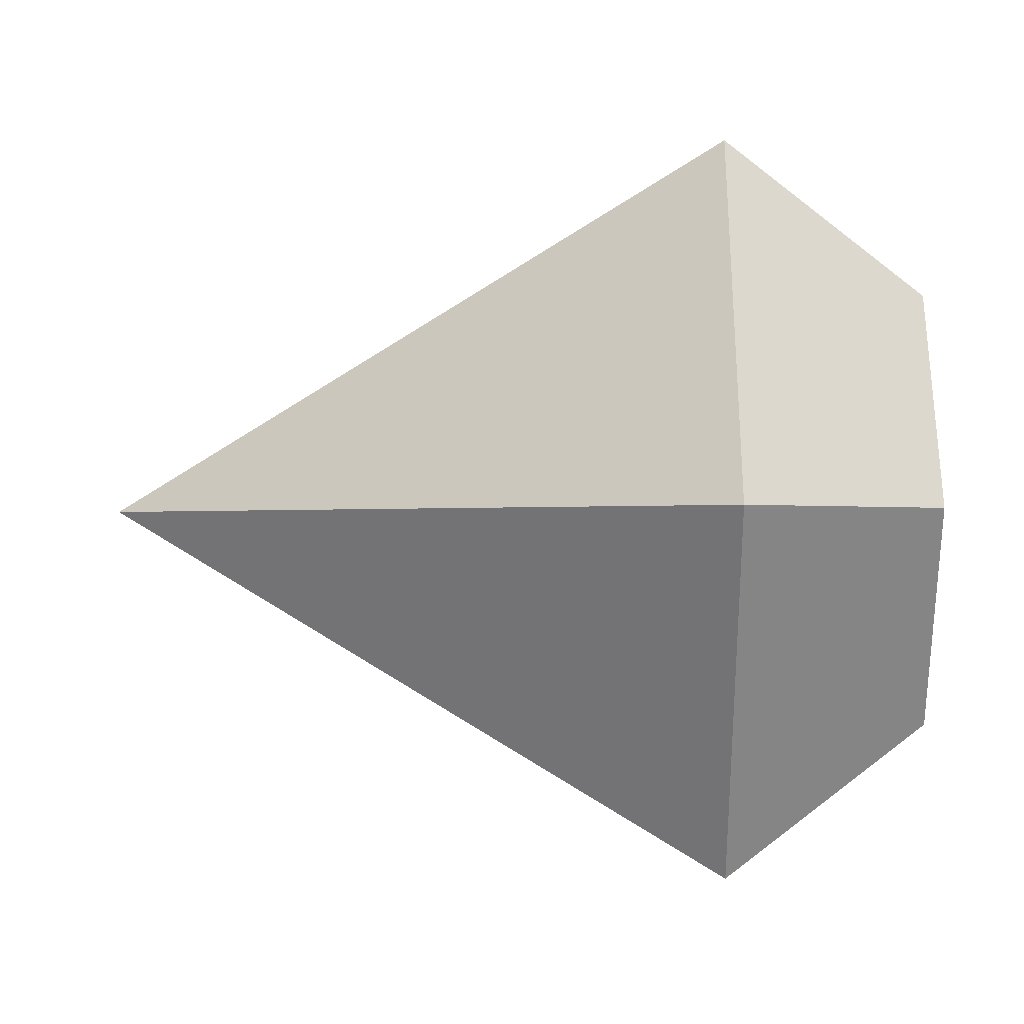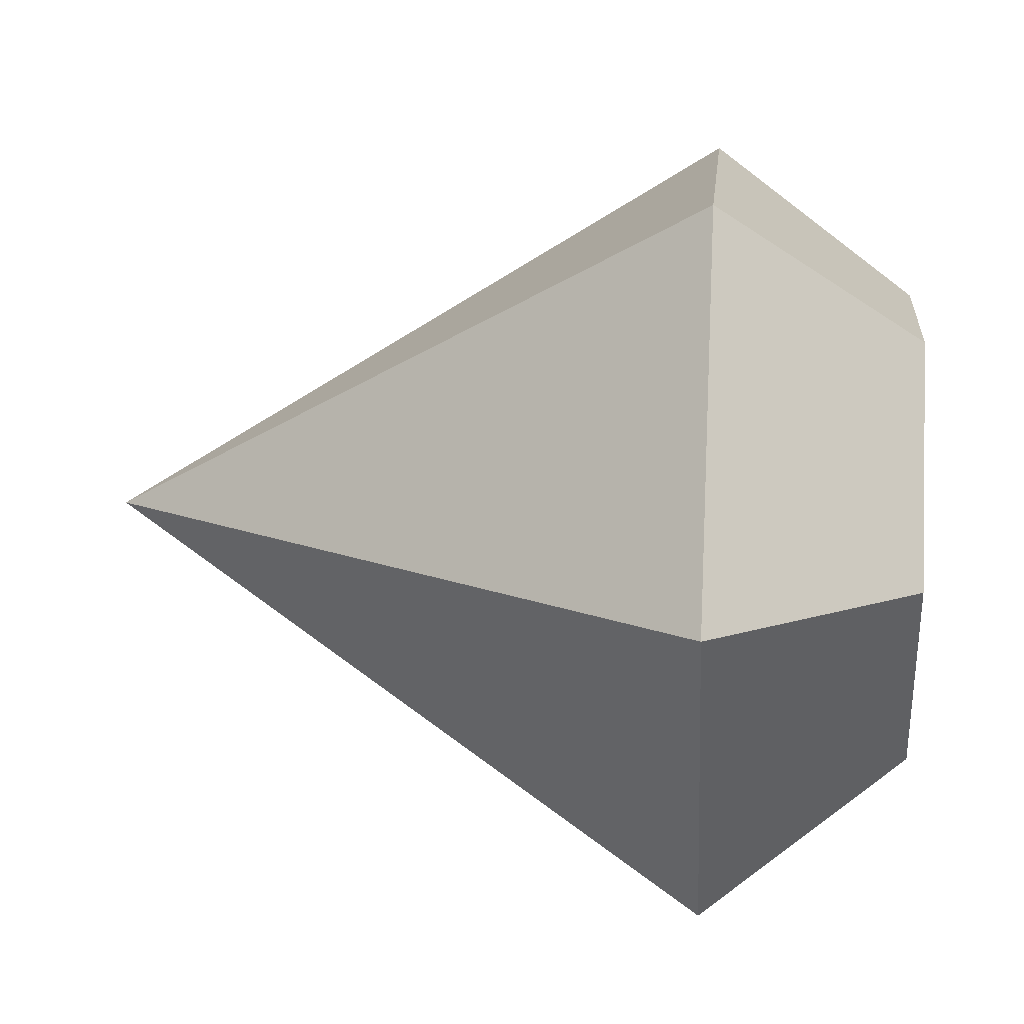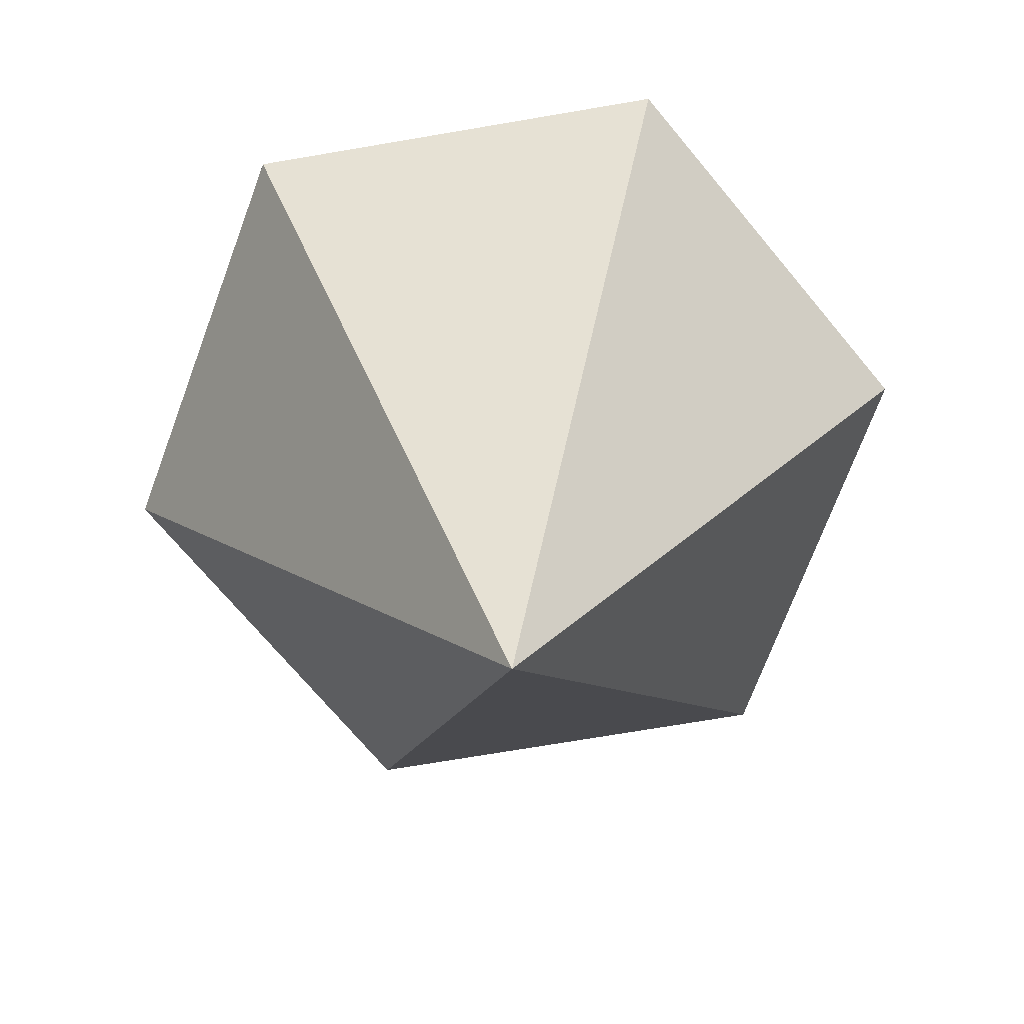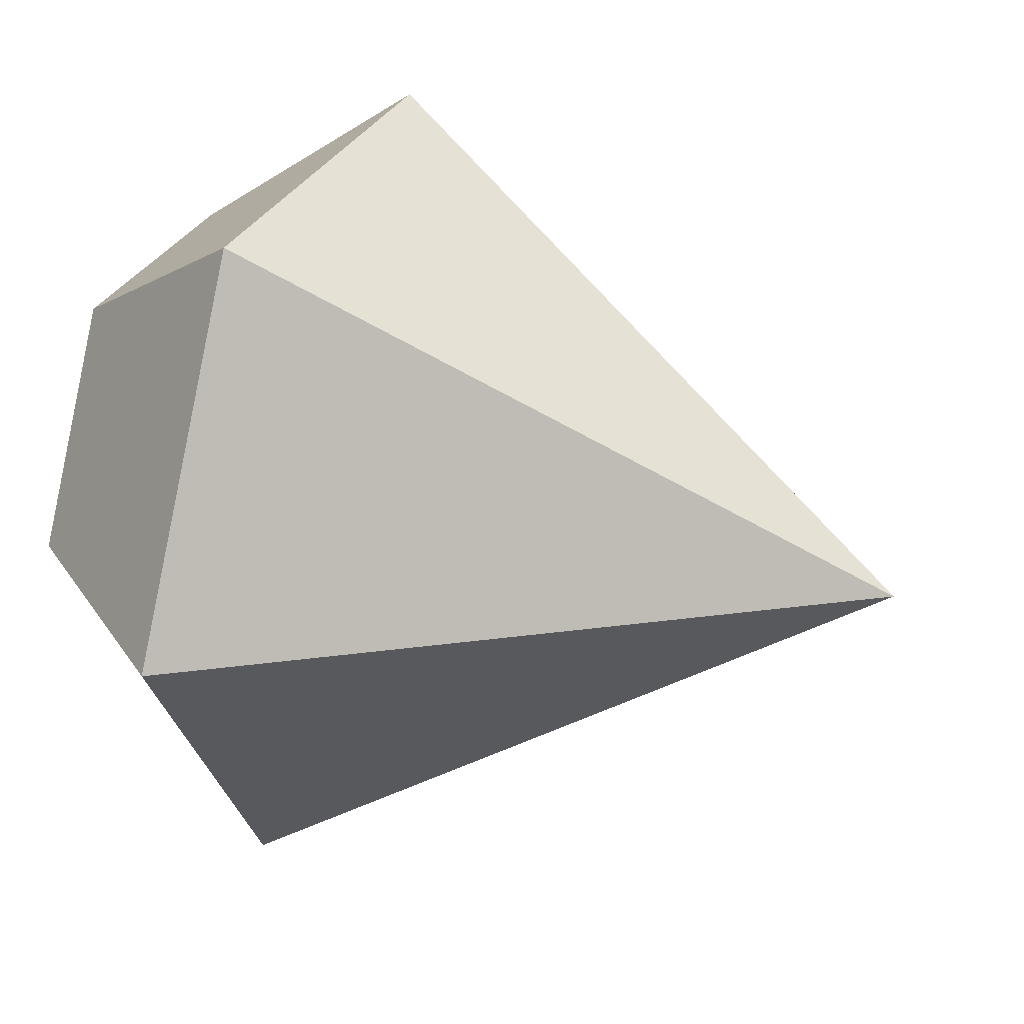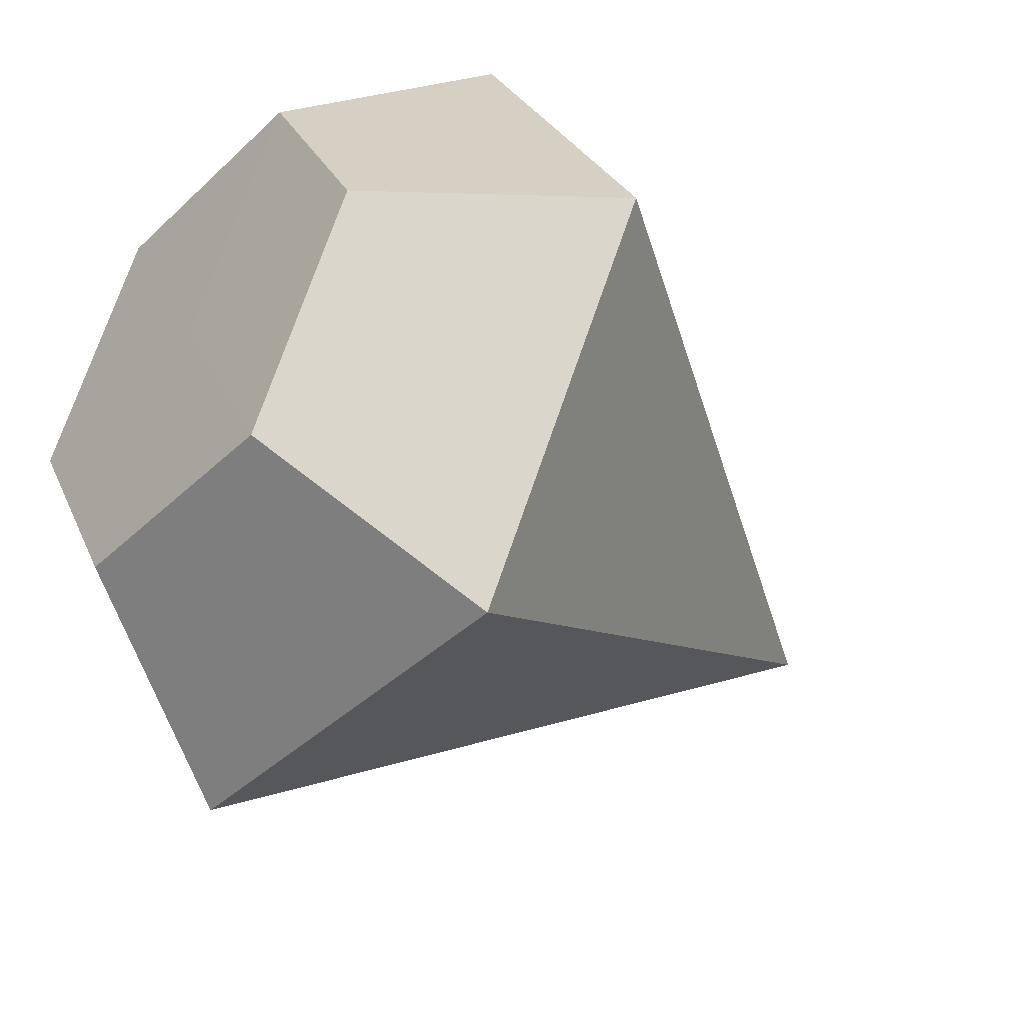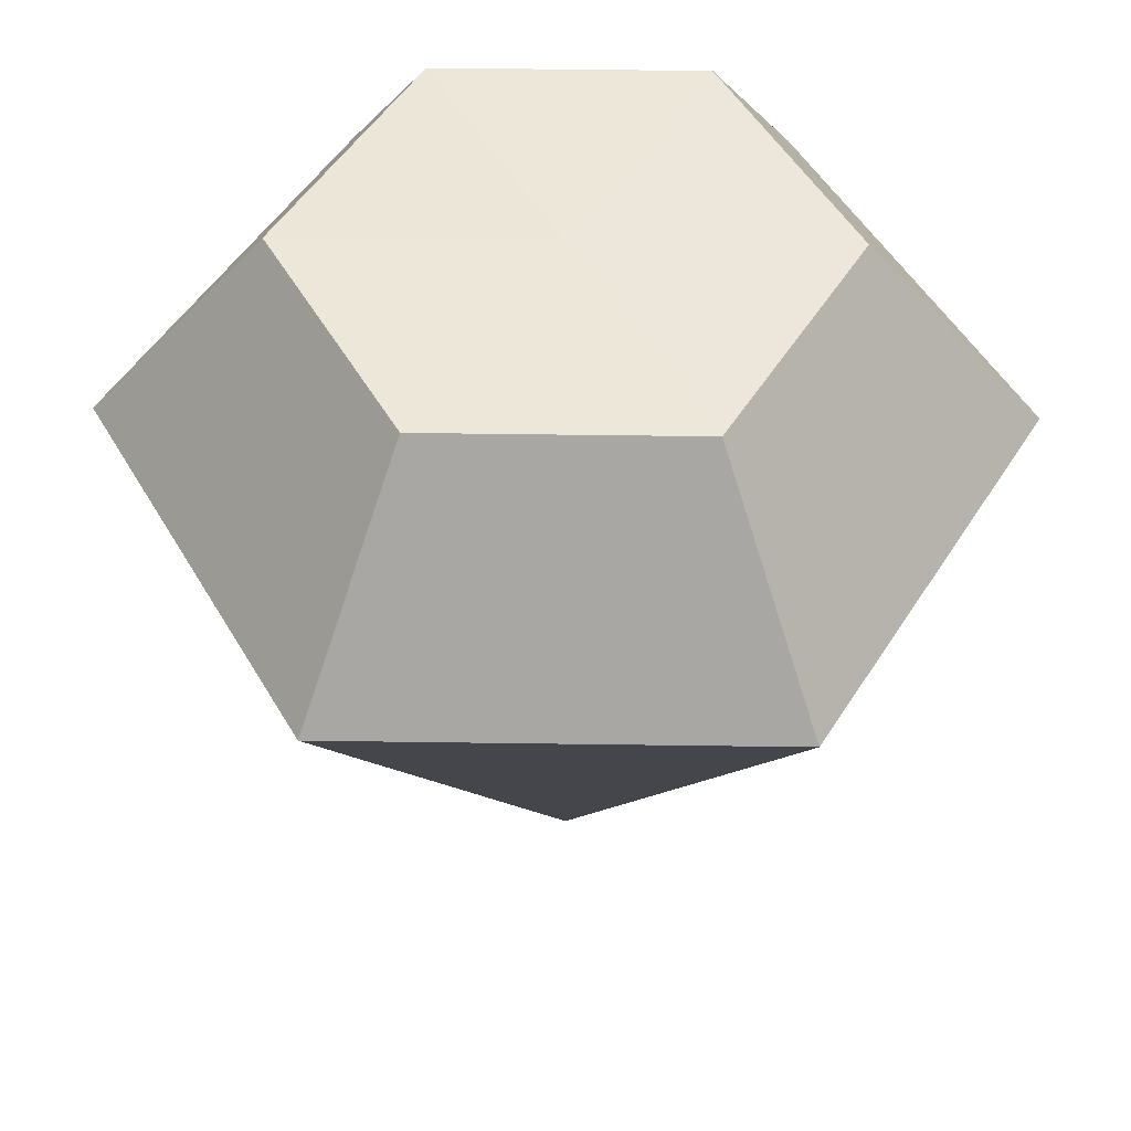
<metadata>
{"format":"obj","ext":"obj","renderer":"f3d","projection":"perspective","resolution":1024,"background":"white","views":[{"elev":-0.9,"azim":90.1,"up":"+Z"},{"elev":15.5,"azim":95.3,"up":"+Z"},{"elev":-70.6,"azim":129.7,"up":"+Y"},{"elev":31.4,"azim":-67.0,"up":"+Z"},{"elev":-39.9,"azim":-130.8,"up":"+Z"},{"elev":50.0,"azim":60.9,"up":"+Y"}]}
</metadata>
<code>
g Diamond
v 0 -0.5 0
v 0.5 0.25 0
v 0 -0.5 0
v 0 -0.5 0
v 0.5 0.25 0
v 0.25 0.25 0.433
v 0 -0.5 0
v 0.25 0.25 0.433
v 0 -0.5 0
v 0 -0.5 0
v 0.25 0.25 0.433
v -0.25 0.25 0.433
v 0 -0.5 0
v -0.25 0.25 0.433
v 0 -0.5 0
v 0 -0.5 0
v -0.25 0.25 0.433
v -0.5 0.25 -4.371e-08
v 0 -0.5 0
v -0.5 0.25 -4.371e-08
v 0 -0.5 0
v 0 -0.5 0
v -0.5 0.25 -4.371e-08
v -0.25 0.25 -0.433
v 0 -0.5 0
v -0.25 0.25 -0.433
v 0 -0.5 0
v 0 -0.5 0
v -0.25 0.25 -0.433
v 0.25 0.25 -0.433
v 0 -0.5 0
v 0.25 0.25 -0.433
v 0 -0.5 0
v 0 -0.5 0
v 0.25 0.25 -0.433
v 0.5 0.25 0
v 0.5 0.25 0
v 0.3 0.499 0
v 0.25 0.25 0.433
v 0.25 0.25 0.433
v 0.3 0.499 0
v 0.15 0.499 0.2598
v 0.25 0.25 0.433
v 0.15 0.499 0.2598
v -0.25 0.25 0.433
v -0.25 0.25 0.433
v 0.15 0.499 0.2598
v -0.15 0.499 0.2598
v -0.25 0.25 0.433
v -0.15 0.499 0.2598
v -0.5 0.25 -4.371e-08
v -0.5 0.25 -4.371e-08
v -0.15 0.499 0.2598
v -0.3 0.499 -2.623e-08
v -0.5 0.25 -4.371e-08
v -0.3 0.499 -2.623e-08
v -0.25 0.25 -0.433
v -0.25 0.25 -0.433
v -0.3 0.499 -2.623e-08
v -0.15 0.499 -0.2598
v -0.25 0.25 -0.433
v -0.15 0.499 -0.2598
v 0.25 0.25 -0.433
v 0.25 0.25 -0.433
v -0.15 0.499 -0.2598
v 0.15 0.499 -0.2598
v 0.25 0.25 -0.433
v 0.15 0.499 -0.2598
v 0.5 0.25 0
v 0.5 0.25 0
v 0.15 0.499 -0.2598
v 0.3 0.499 0
v 0.3 0.499 0
v 0 0.5 0
v 0.15 0.499 0.2598
v 0.15 0.499 0.2598
v 0 0.5 0
v 0 0.5 0
v 0.15 0.499 0.2598
v 0 0.5 0
v -0.15 0.499 0.2598
v -0.15 0.499 0.2598
v 0 0.5 0
v 0 0.5 0
v -0.15 0.499 0.2598
v 0 0.5 0
v -0.3 0.499 -2.623e-08
v -0.3 0.499 -2.623e-08
v 0 0.5 0
v 0 0.5 0
v -0.3 0.499 -2.623e-08
v 0 0.5 0
v -0.15 0.499 -0.2598
v -0.15 0.499 -0.2598
v 0 0.5 0
v 0 0.5 0
v -0.15 0.499 -0.2598
v 0 0.5 0
v 0.15 0.499 -0.2598
v 0.15 0.499 -0.2598
v 0 0.5 0
v 0 0.5 0
v 0.15 0.499 -0.2598
v 0 0.5 0
v 0.3 0.499 0
v 0.3 0.499 0
v 0 0.5 0
v 0 0.5 0
v 0 -0.5 0
v 0 -0.5 0
v 0 -0.5 0
v 0 0.5 0
v 0 0.5 0
v 0 0.5 0
v 0 -0.5 0
v 0 -0.5 0
v 0 -0.5 0
v 0 0.5 0
v 0 0.5 0
v 0 0.5 0
v 0 -0.5 0
v 0 -0.5 0
v 0 -0.5 0
v 0 0.5 0
v 0 0.5 0
v 0 0.5 0
v 0 -0.5 0
v 0 -0.5 0
v 0 -0.5 0
v 0 0.5 0
v 0 0.5 0
v 0 0.5 0
f 1 2 3
f 4 5 6
f 7 8 9
f 10 11 12
f 13 14 15
f 16 17 18
f 19 20 21
f 22 23 24
f 25 26 27
f 28 29 30
f 31 32 33
f 34 35 36
f 37 38 39
f 40 41 42
f 43 44 45
f 46 47 48
f 49 50 51
f 52 53 54
f 55 56 57
f 58 59 60
f 61 62 63
f 64 65 66
f 67 68 69
f 70 71 72
f 73 74 75
f 76 77 78
f 79 80 81
f 82 83 84
f 85 86 87
f 88 89 90
f 91 92 93
f 94 95 96
f 97 98 99
f 100 101 102
f 103 104 105
f 106 107 108
f 109 110 111
f 112 113 114
f 115 116 117
f 118 119 120
f 121 122 123
f 124 125 126
f 127 128 129
f 130 131 132

</code>
